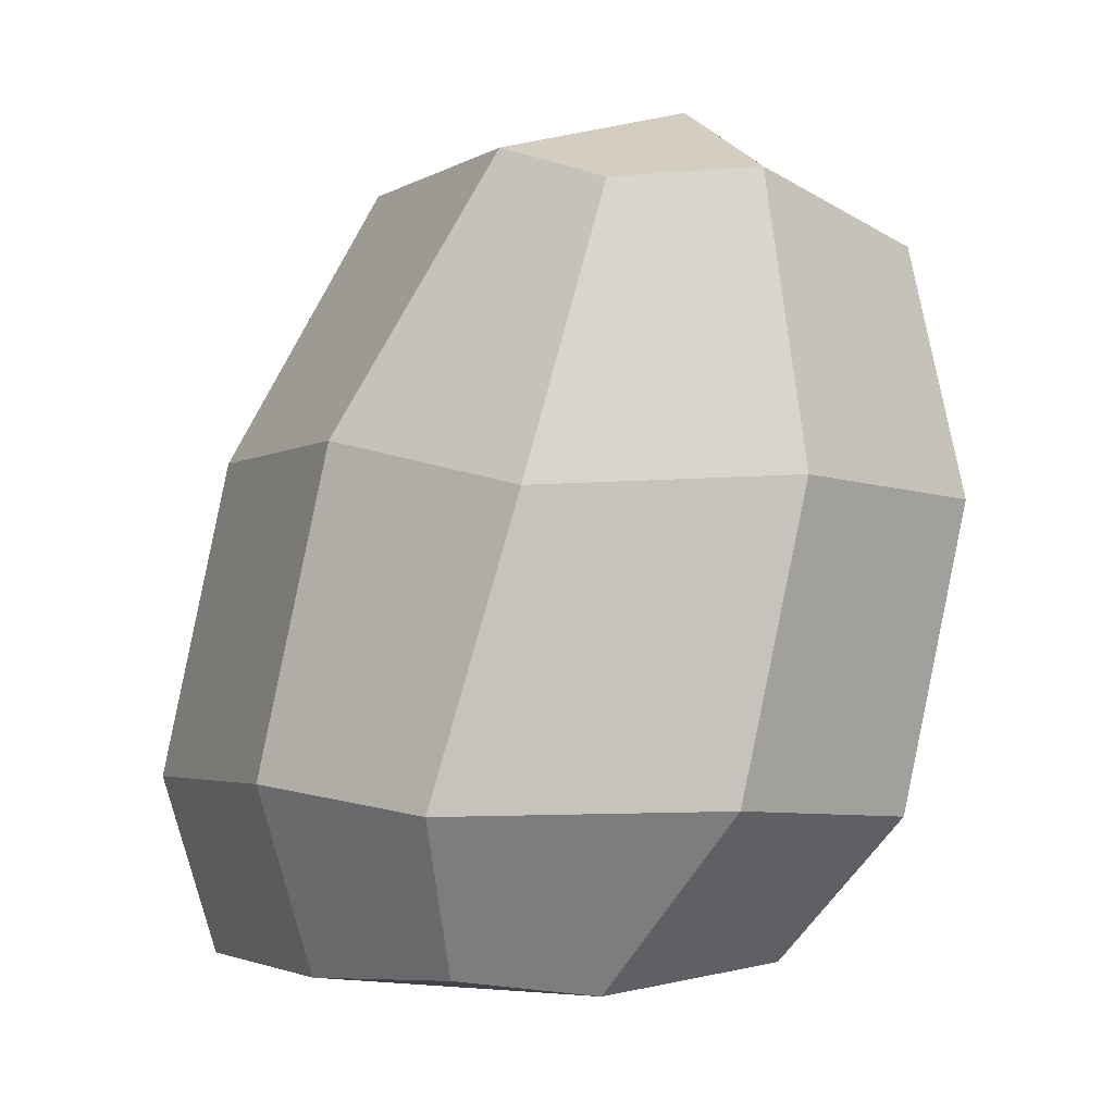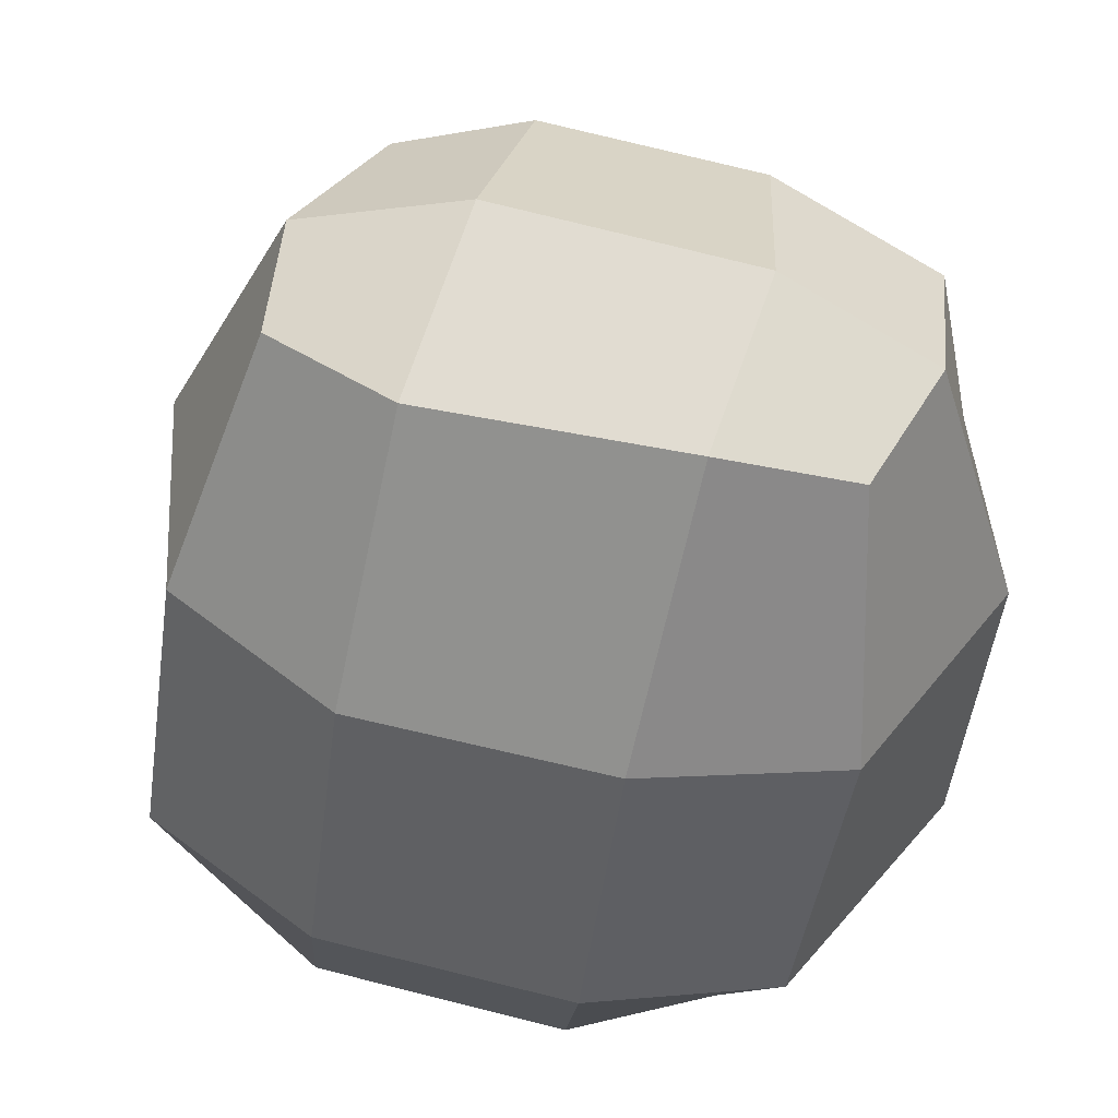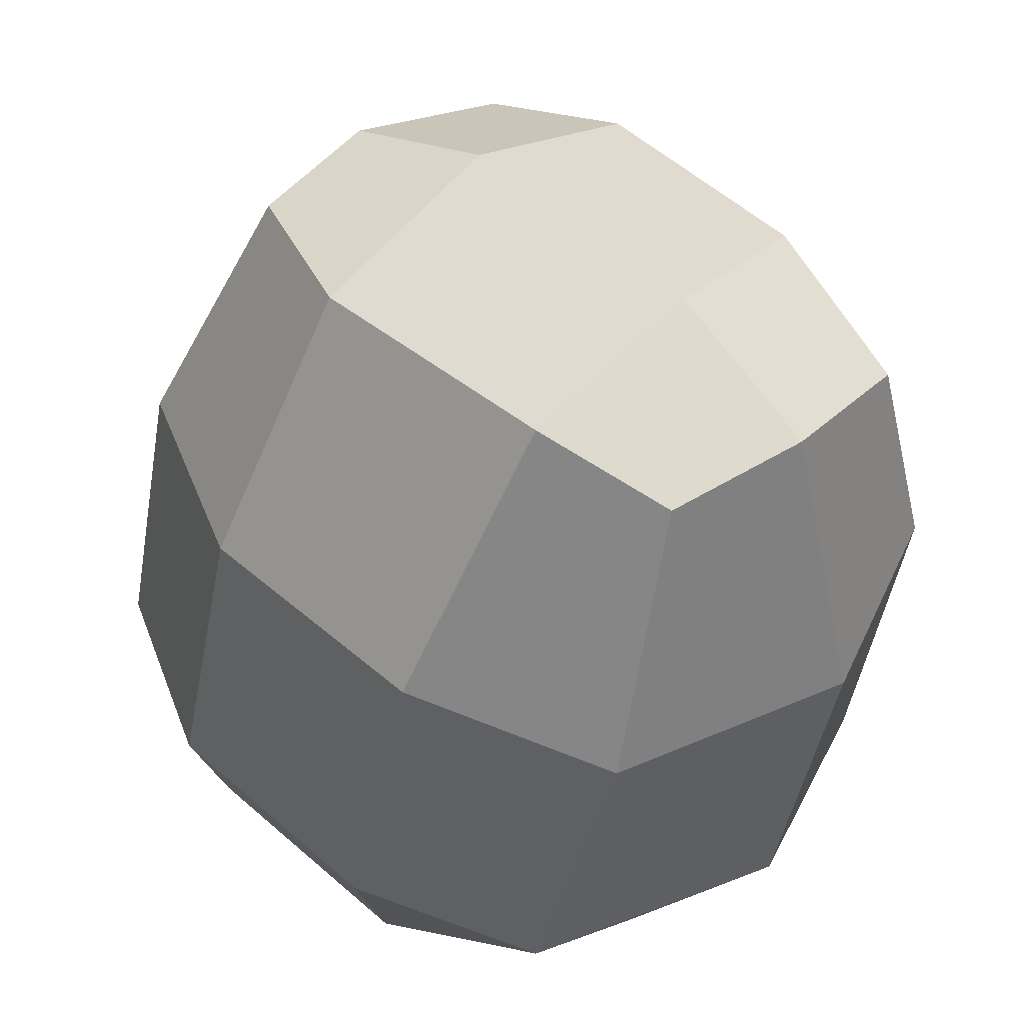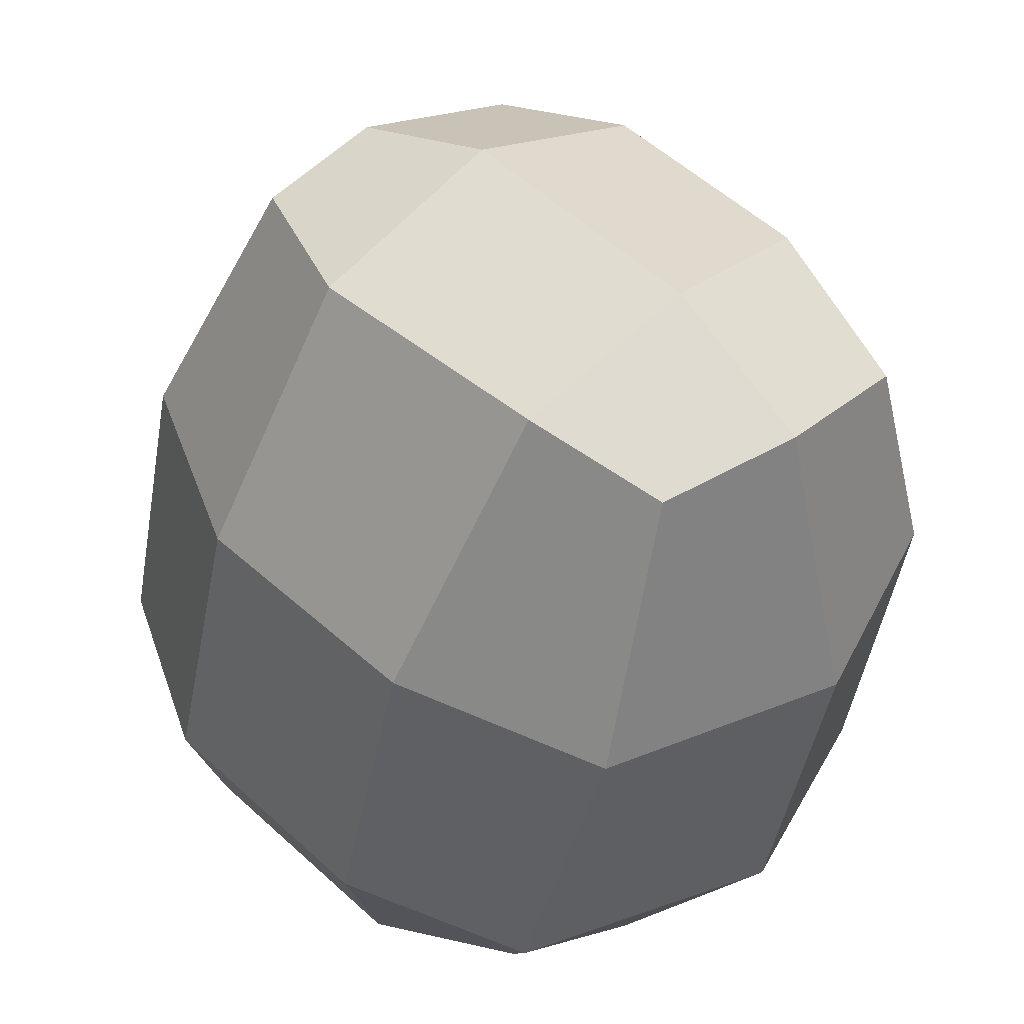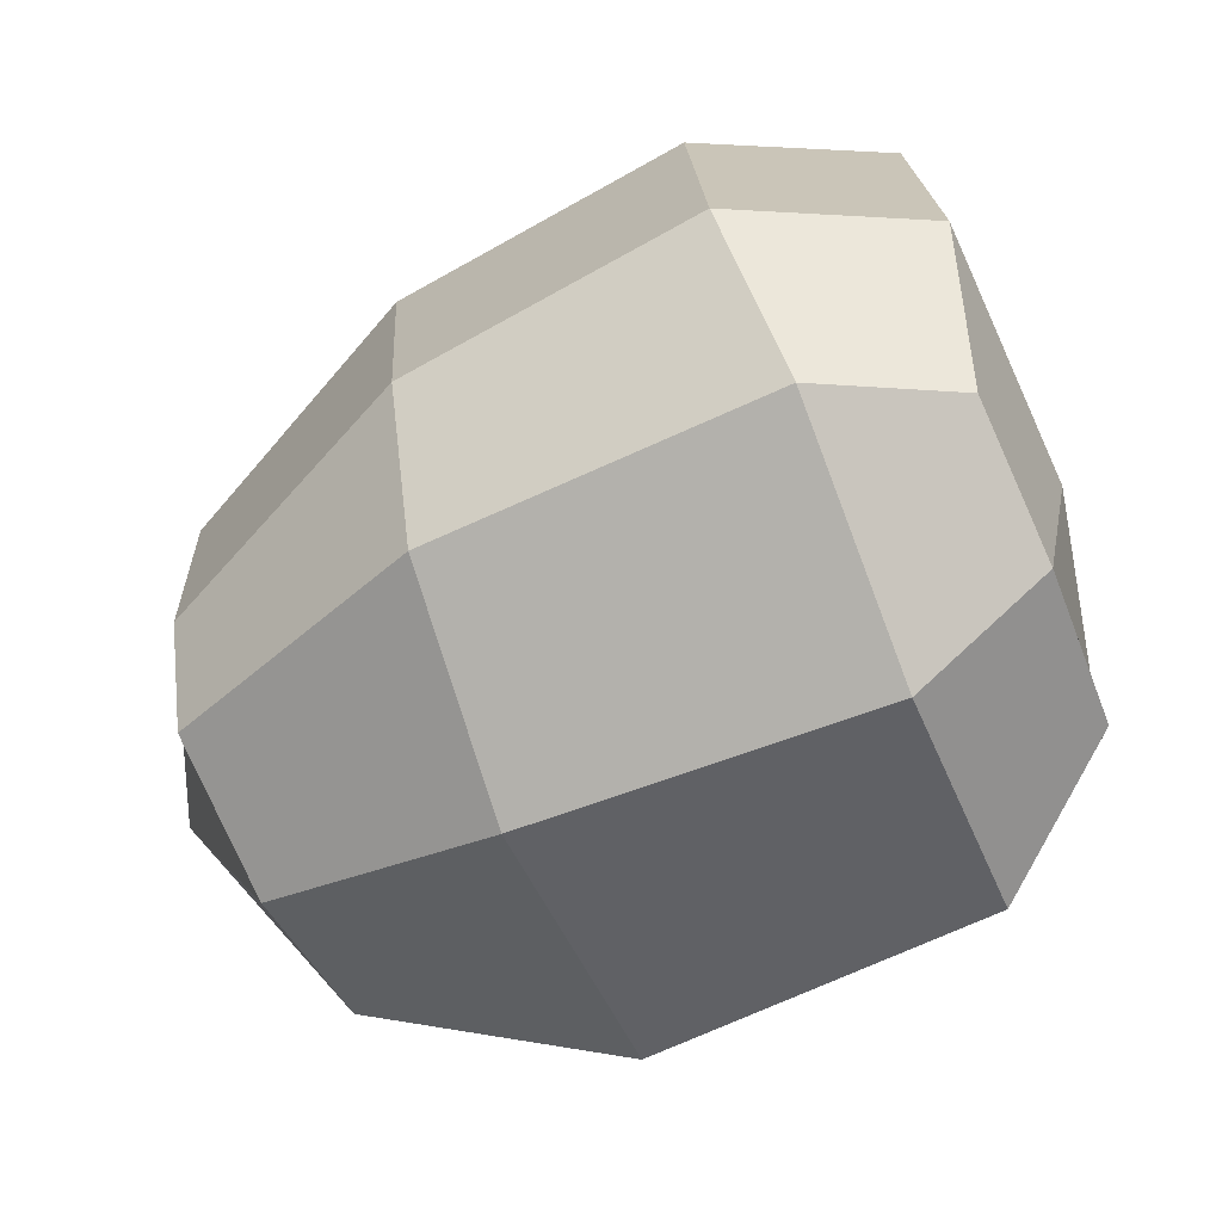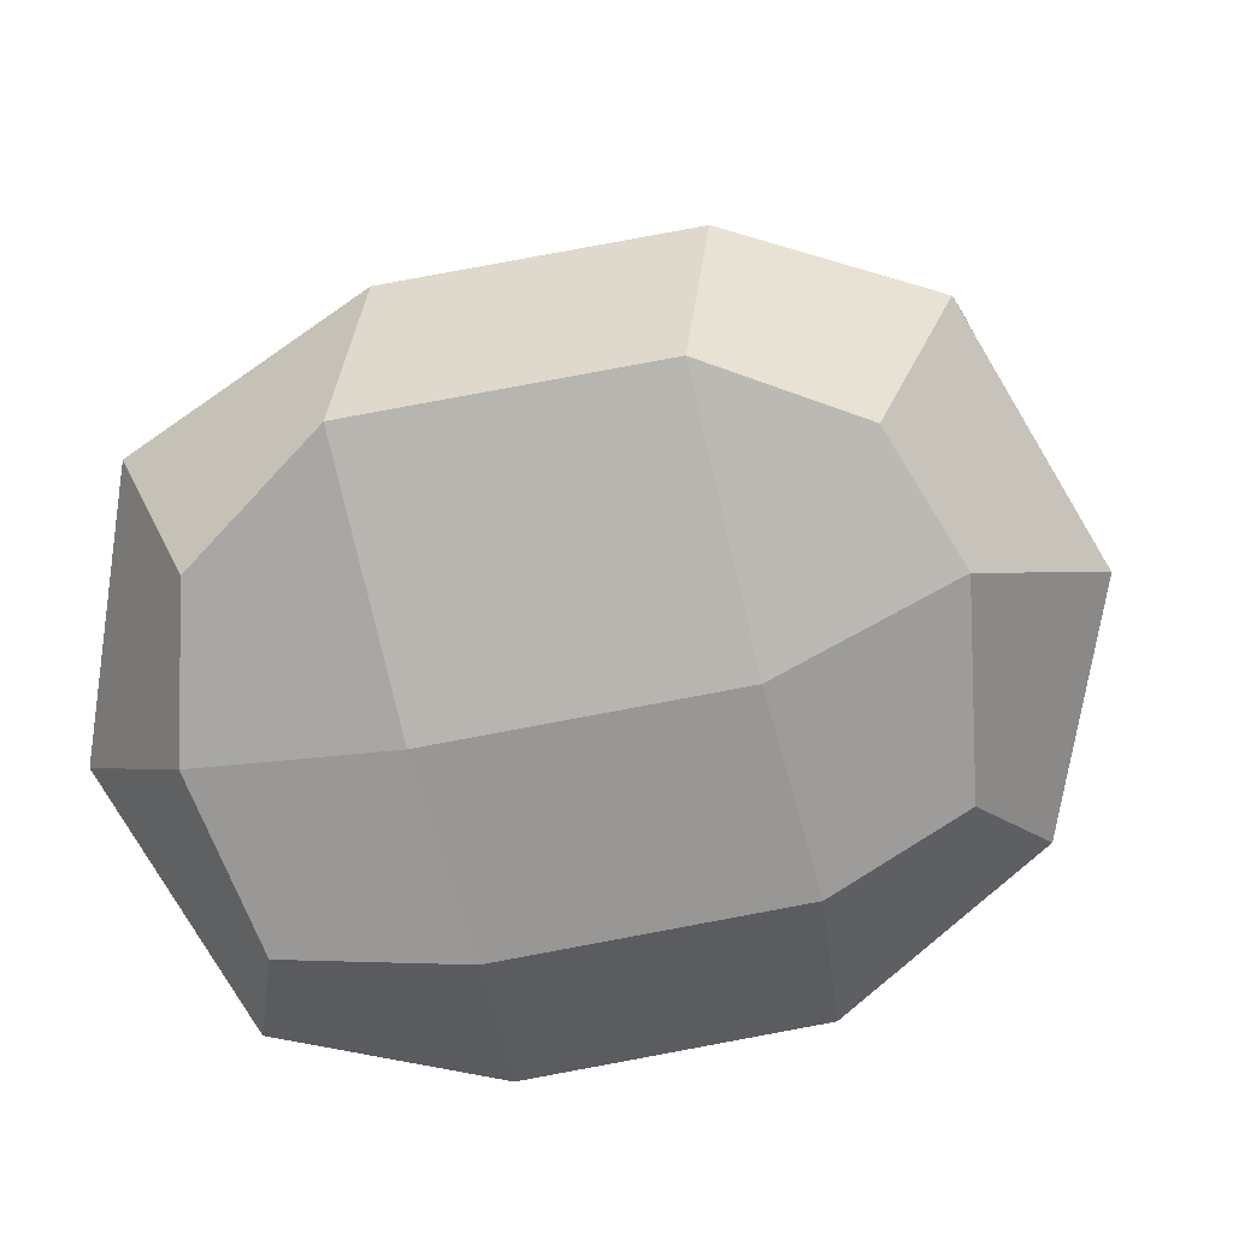
<metadata>
{"format":"obj","ext":"obj","renderer":"f3d","projection":"perspective","resolution":1024,"background":"white","views":[{"elev":1.7,"azim":-23.1,"up":"+Y"},{"elev":51.5,"azim":-69.5,"up":"+Y"},{"elev":49.3,"azim":-41.7,"up":"+Y"},{"elev":48.0,"azim":-40.1,"up":"+Y"},{"elev":-66.0,"azim":-70.9,"up":"+Z"},{"elev":-74.1,"azim":-77.8,"up":"+Y"}]}
</metadata>
<code>
o Cube
v 2.037 -3.521 4.369
v -3.224 -3.482 4.111
v -4.631 -3.699 1.906
v 2.842 -3.688 2.175
v -4.123 -0.8714 5.48
v 3.63 -1.248 5.42
v 5.416 -1.727 2.001
v -5.691 -0.6425 2.517
v -1.141 -3.735 4.86
v -0.3704 -4.109 1.993
v 0.09802 -0.8289 6.92
v 3.947 7.417 4.933
v -1.205 8.247 5.182
v 4.664 7.874 1.851
v -2.01 8.862 3.029
v -2.857 3.792 5.943
v 4.645 3.561 5.506
v 6.361 3.762 2.367
v -4.66 4.443 2.837
v 1.111 8.453 5.622
v 1.102 9.548 2.978
v 1.041 3.945 7.17
v 1.98 -4.032 -5.04
v -3.209 -3.688 -4.941
v -4.833 -4.027 -2.648
v 2.64 -4.016 -2.378
v 3.841 -1.961 -5.825
v -4.413 -1.525 -5.732
v 5.214 -2.056 -2.553
v -5.894 -0.971 -2.037
v -0.7676 -3.932 -5.558
v -0.5725 -4.438 -2.561
v -0.3818 -1.719 -7.225
v 3.418 7.686 -4.087
v -1.653 8.401 -3.991
v 4.462 7.962 -2.008
v -2.338 8.533 -1.525
v 4.691 3.661 -5.5
v -3.618 4.109 -5.113
v 6.159 3.433 -2.186
v -4.862 4.114 -1.717
v 0.9121 8.071 -4.754
v 0.8998 9.606 -1.575
v 0.01315 4.047 -6.71
f 10 4 1 9
f 6 7 18 17
f 5 11 22 16
f 2 5 8 3
f 4 7 6 1
f 9 11 5 2
f 1 6 11 9
f 10 3 25 32
f 8 5 16 19
f 14 18 40 36
f 18 7 29 40
f 3 10 9 2
f 11 6 17 22
f 15 21 43 37
f 21 15 13 20
f 22 20 13 16
f 21 14 36 43
f 18 14 12 17
f 7 4 26 29
f 8 19 41 30
f 16 13 15 19
f 3 8 30 25
f 19 15 37 41
f 4 10 32 26
f 17 12 20 22
f 14 21 20 12
f 29 27 38 40
f 33 28 39 44
f 31 23 26 32
f 23 27 29 26
f 31 33 27 23
f 25 30 28 24
f 24 28 33 31
f 24 31 32 25
f 27 33 44 38
f 28 30 41 39
f 41 37 35 39
f 44 42 34 38
f 38 34 36 40
f 42 35 37 43
f 34 42 43 36
f 39 35 42 44

</code>
